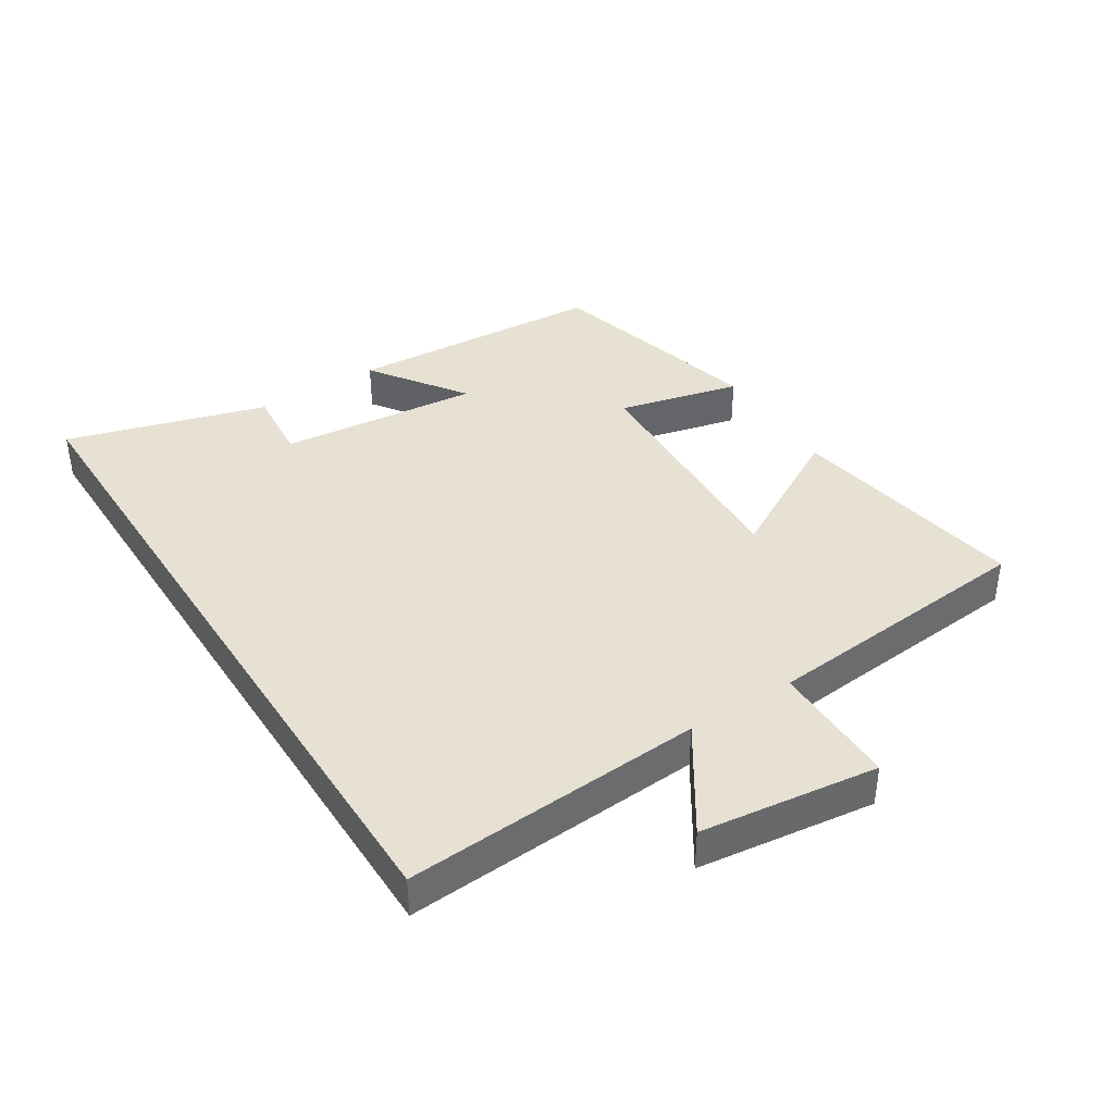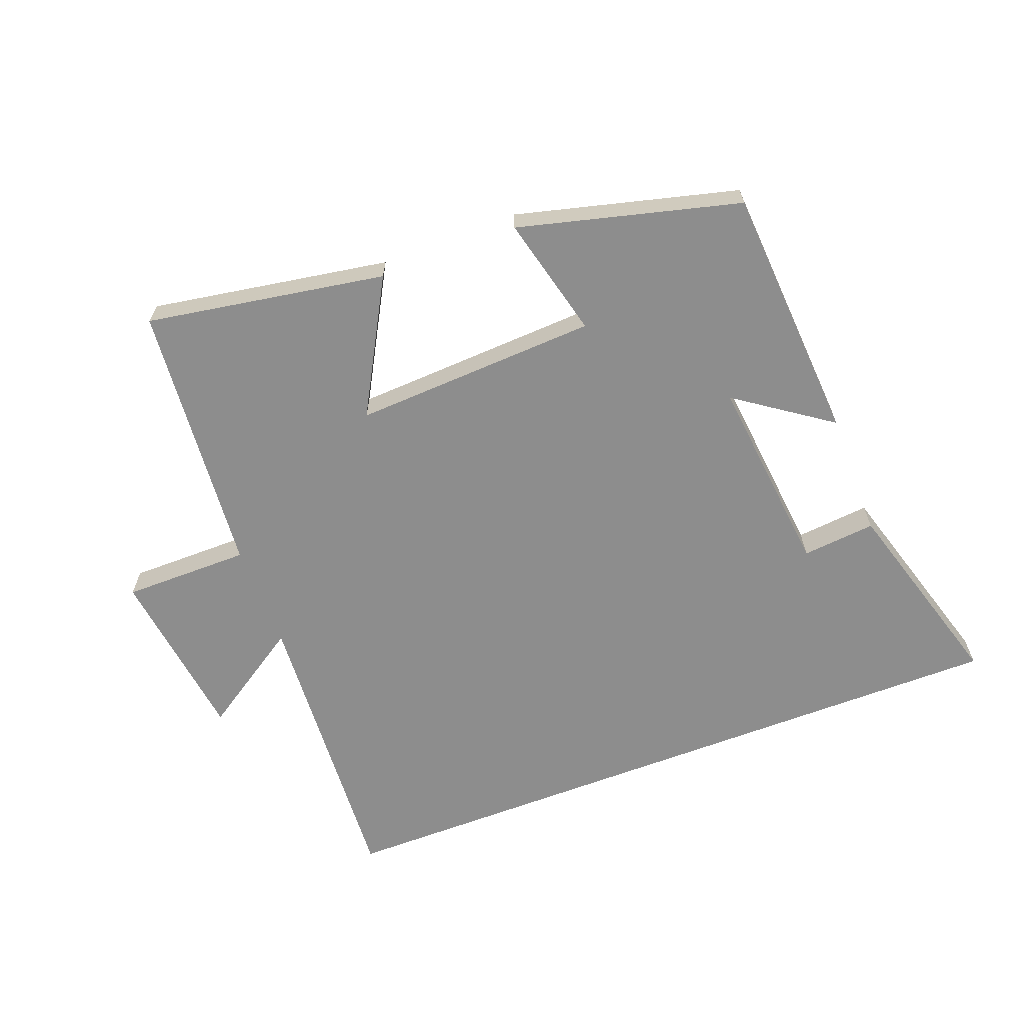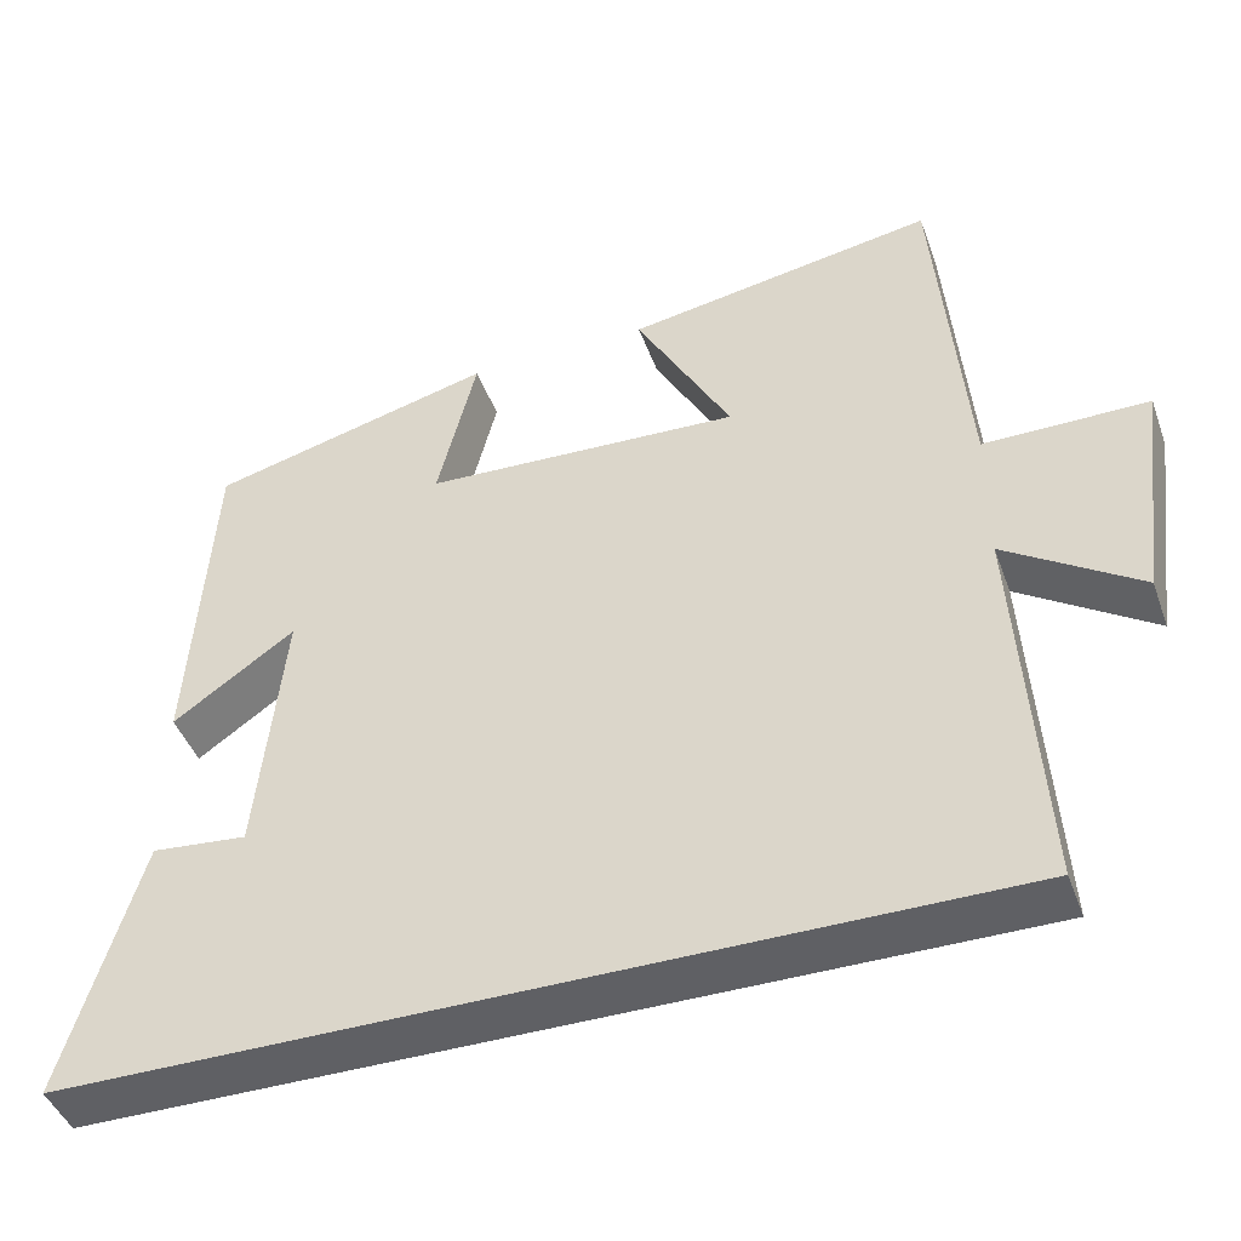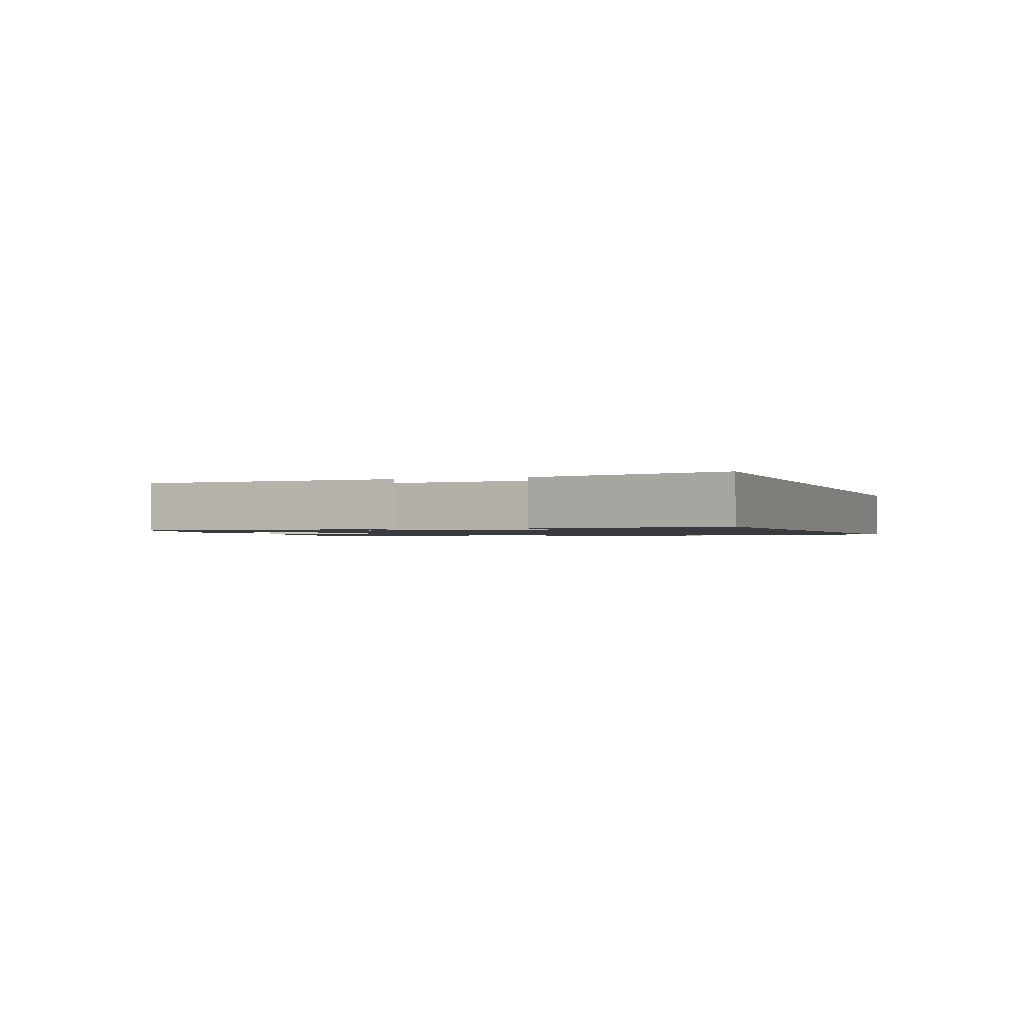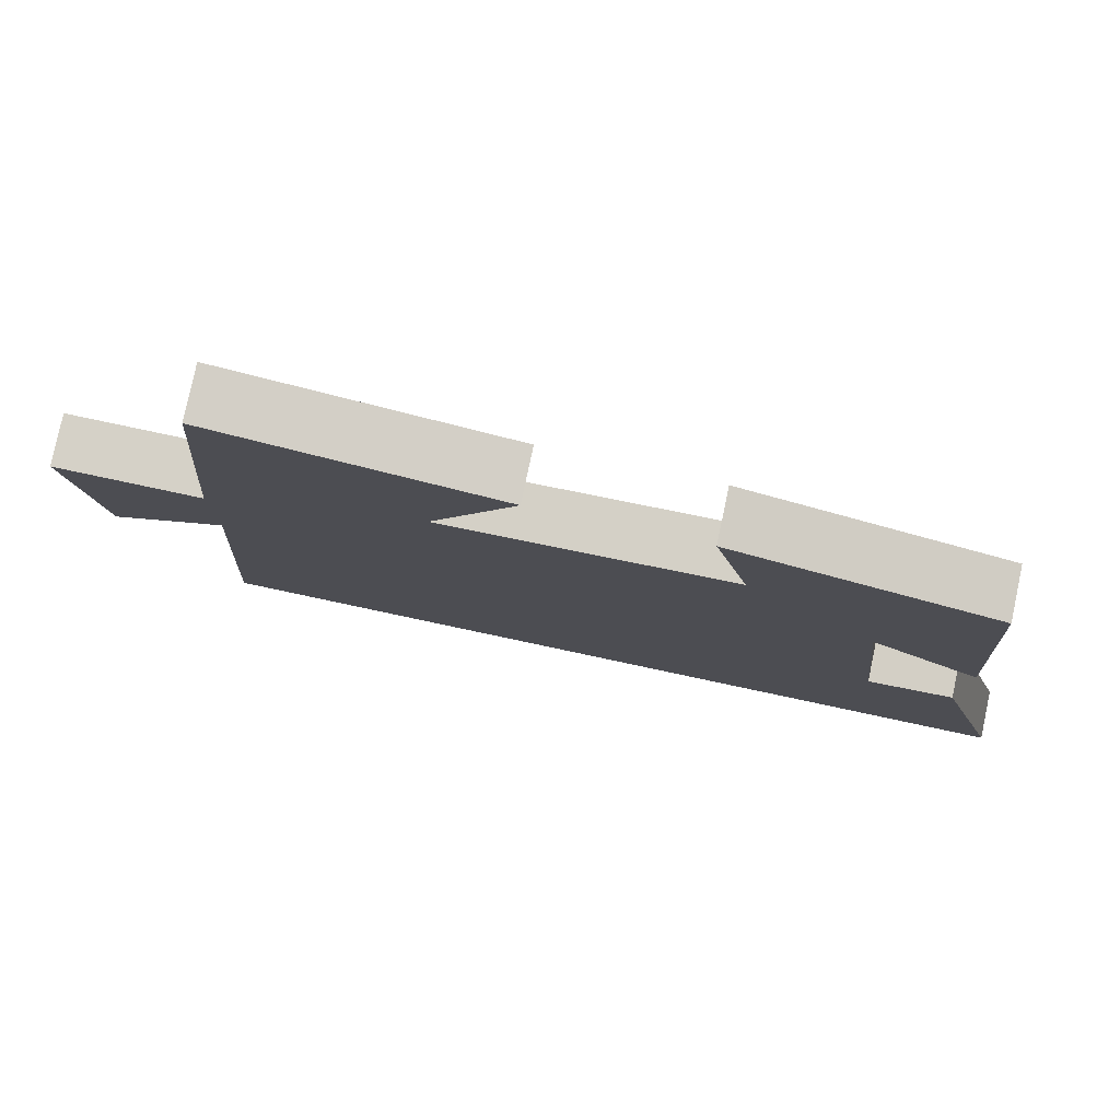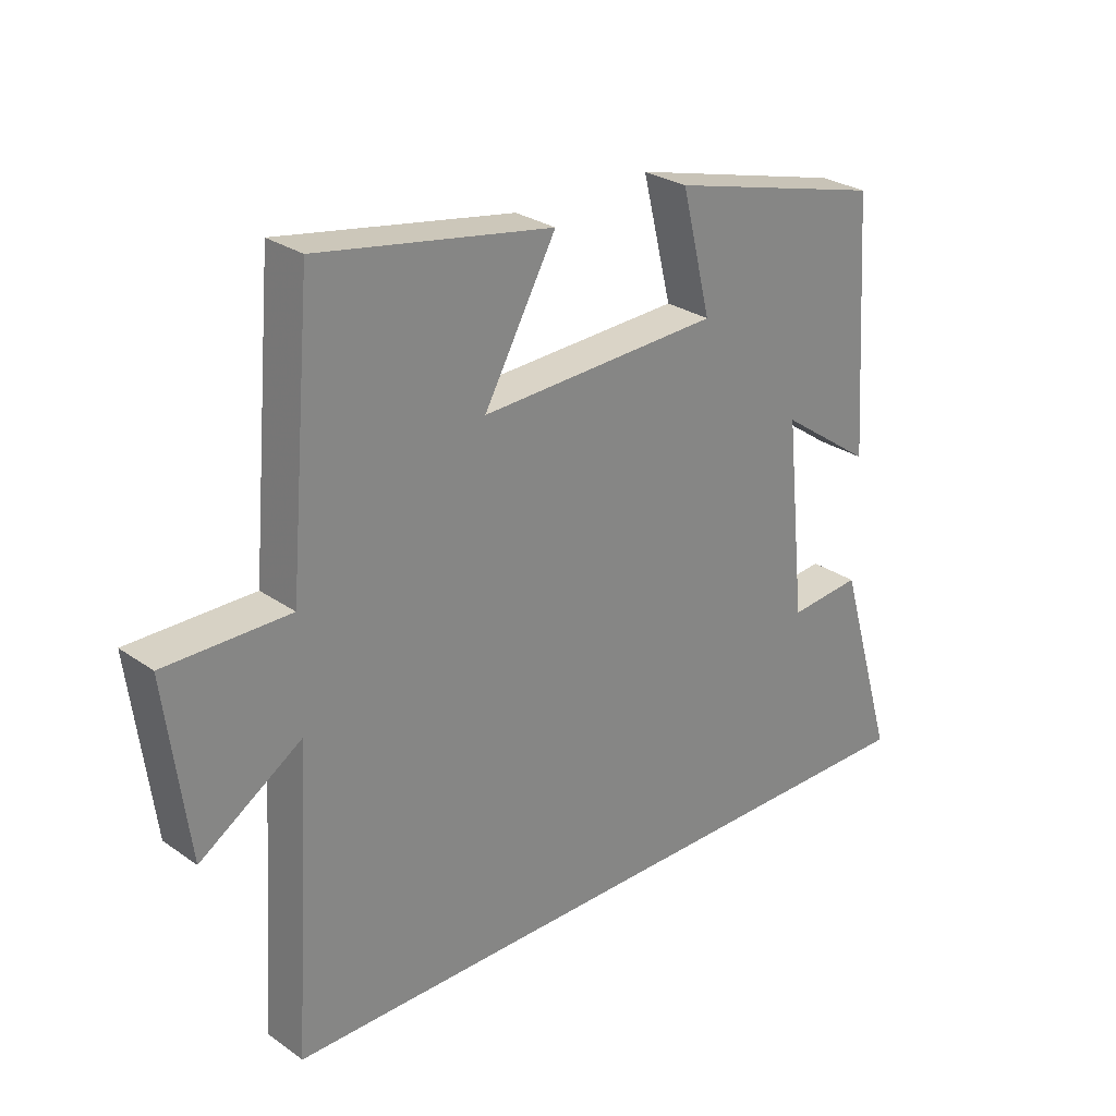
<metadata>
{"format":"obj","ext":"obj","renderer":"f3d","projection":"perspective","resolution":1024,"background":"white","views":[{"elev":39.6,"azim":-122.6,"up":"+Y"},{"elev":-64.6,"azim":20.9,"up":"+Y"},{"elev":-44.1,"azim":-160.6,"up":"+Z"},{"elev":-1.2,"azim":109.7,"up":"+Y"},{"elev":79.4,"azim":12.0,"up":"+Z"},{"elev":27.6,"azim":-43.2,"up":"+Z"}]}
</metadata>
<code>
v -0.463 0.07 0.563
v -0.09 0.07 0.5
v -0.205 0.07 0.292
v 0.177 0.07 0.31
v 0.13 0.07 0.5
v 0.474 0.07 0.411
v 0.5 0.07 0.009
v 0.353 0.07 0.112
v 0.385 0.07 -0.2
v 0.5 0.07 -0.189
v 0.592 0.07 -0.5
v -0.529 0.07 -0.5
v -0.5 0.07 -0.035
v -0.662 0.07 -0.141
v -0.698 0.07 0.135
v -0.5 0.07 0.135
v -0.463 0 0.563
v -0.09 0 0.5
v -0.205 0 0.292
v 0.177 0 0.31
v 0.13 0 0.5
v 0.474 0 0.411
v 0.5 0 0.009
v 0.353 0 0.112
v 0.385 0 -0.2
v 0.5 0 -0.189
v 0.592 0 -0.5
v -0.529 0 -0.5
v -0.5 0 -0.035
v -0.662 0 -0.141
v -0.698 0 0.135
v -0.5 0 0.135
f 13 14 15 16
f 1 2 3
f 16 1 3
f 13 16 3
f 12 13 3 4
f 9 10 11 12
f 8 9 12 4
f 6 7 8
f 5 6 8
f 4 5 8
f 32 31 30 29
f 19 18 17
f 19 17 32
f 19 32 29
f 20 19 29 28
f 28 27 26 25
f 20 28 25 24
f 24 23 22
f 24 22 21
f 24 21 20
f 1 17 18 2
f 2 18 19 3
f 3 19 20 4
f 4 20 21 5
f 5 21 22 6
f 6 22 23 7
f 7 23 24 8
f 8 24 25 9
f 9 25 26 10
f 10 26 27 11
f 11 27 28 12
f 12 28 29 13
f 13 29 30 14
f 14 30 31 15
f 15 31 32 16
f 16 32 17 1

</code>
